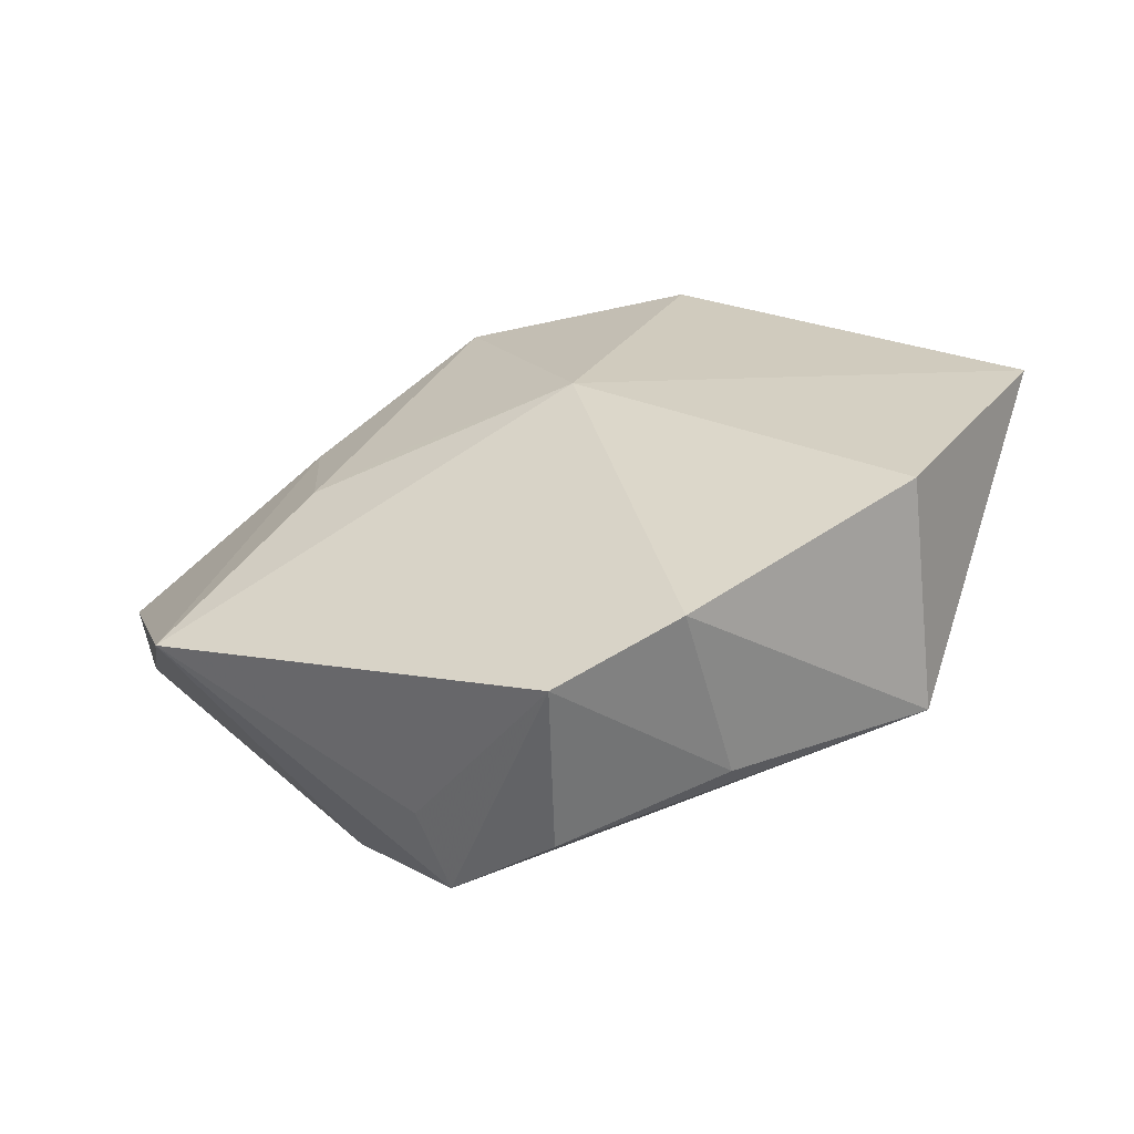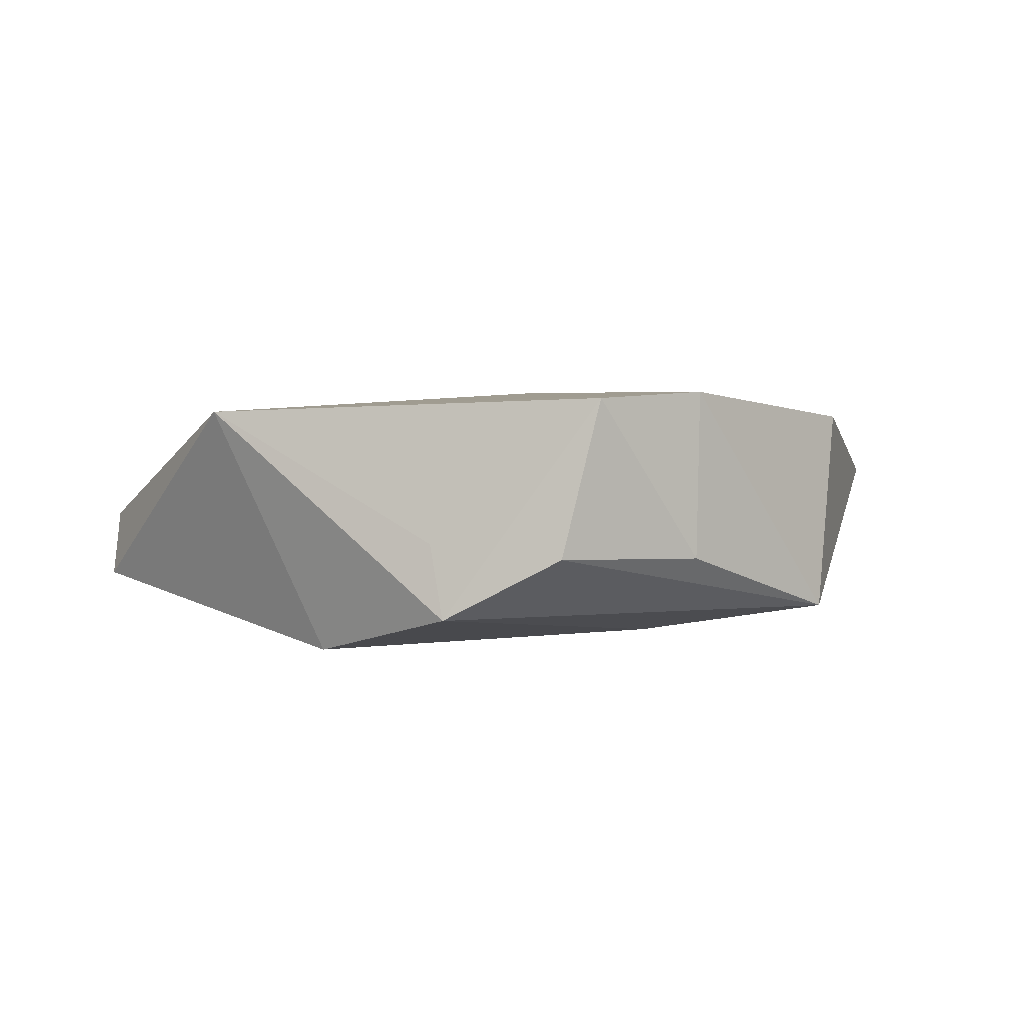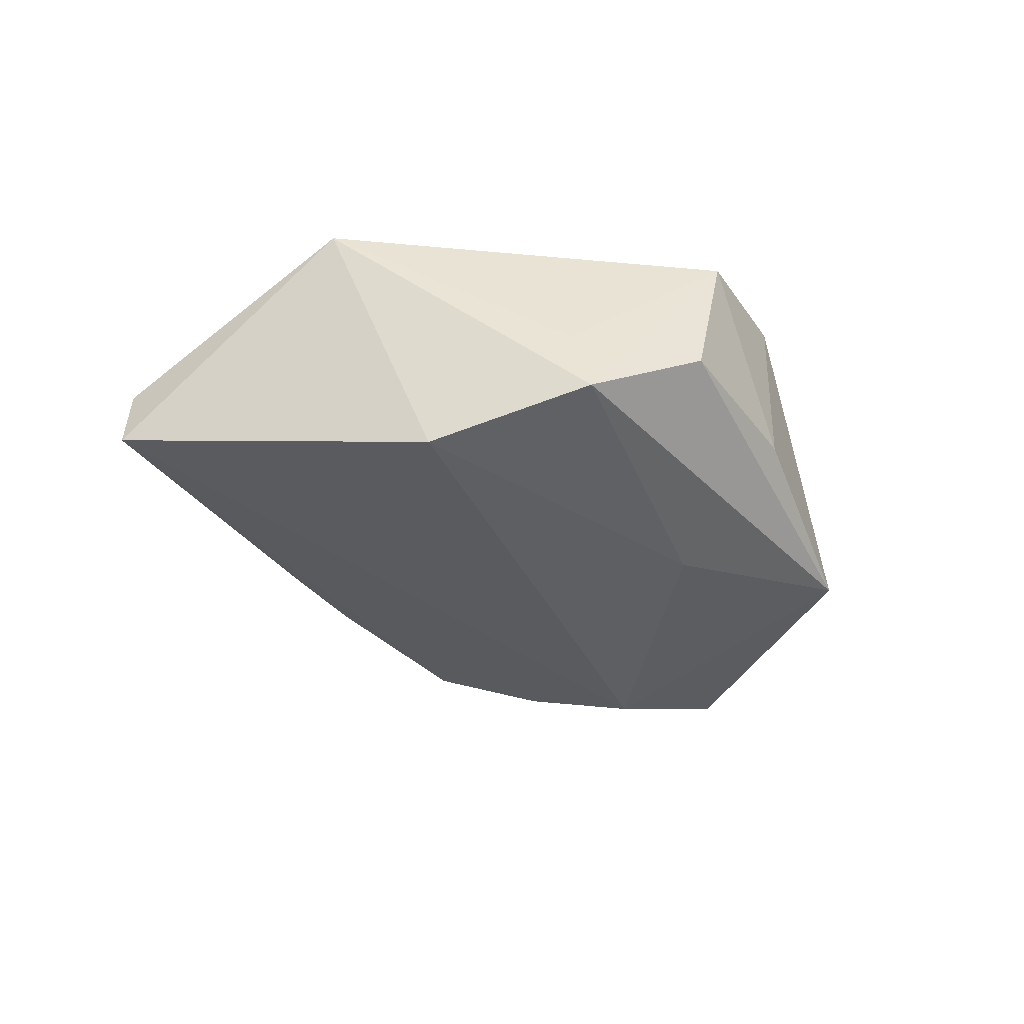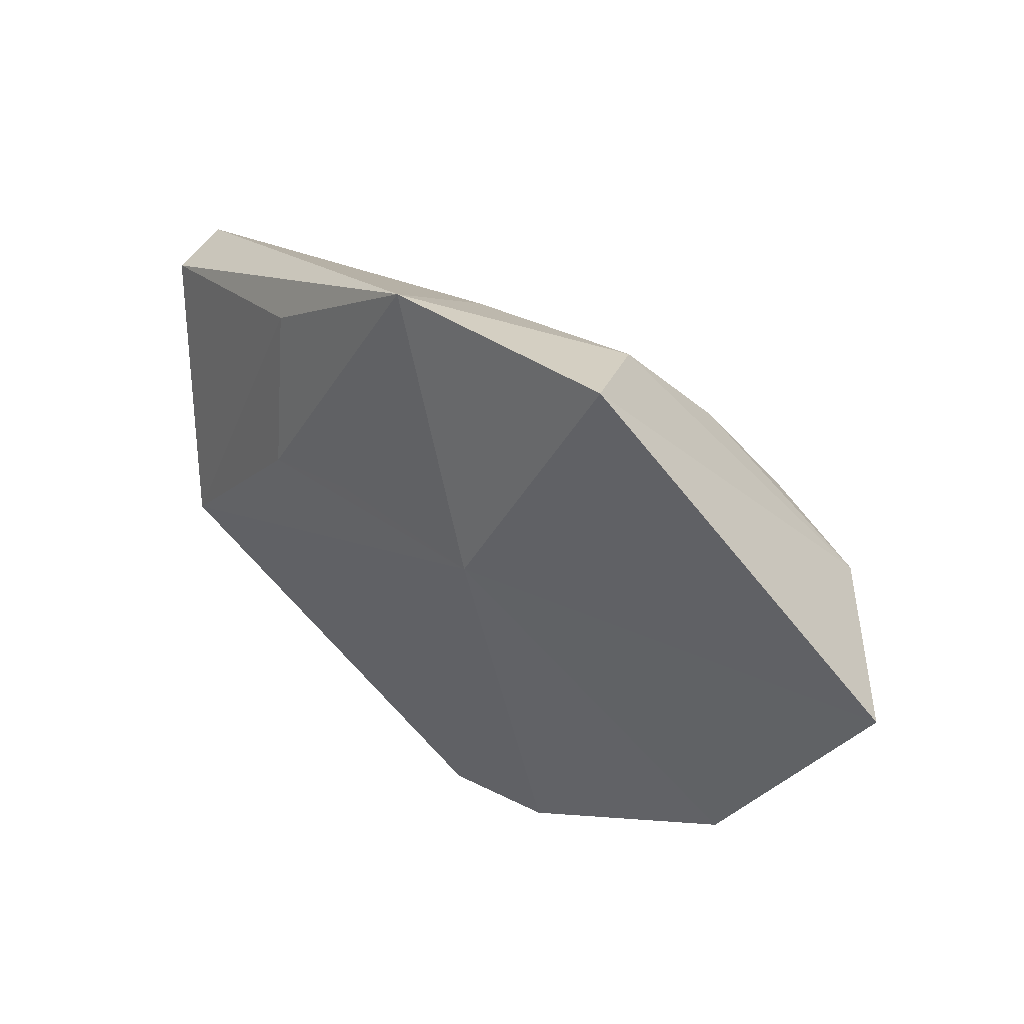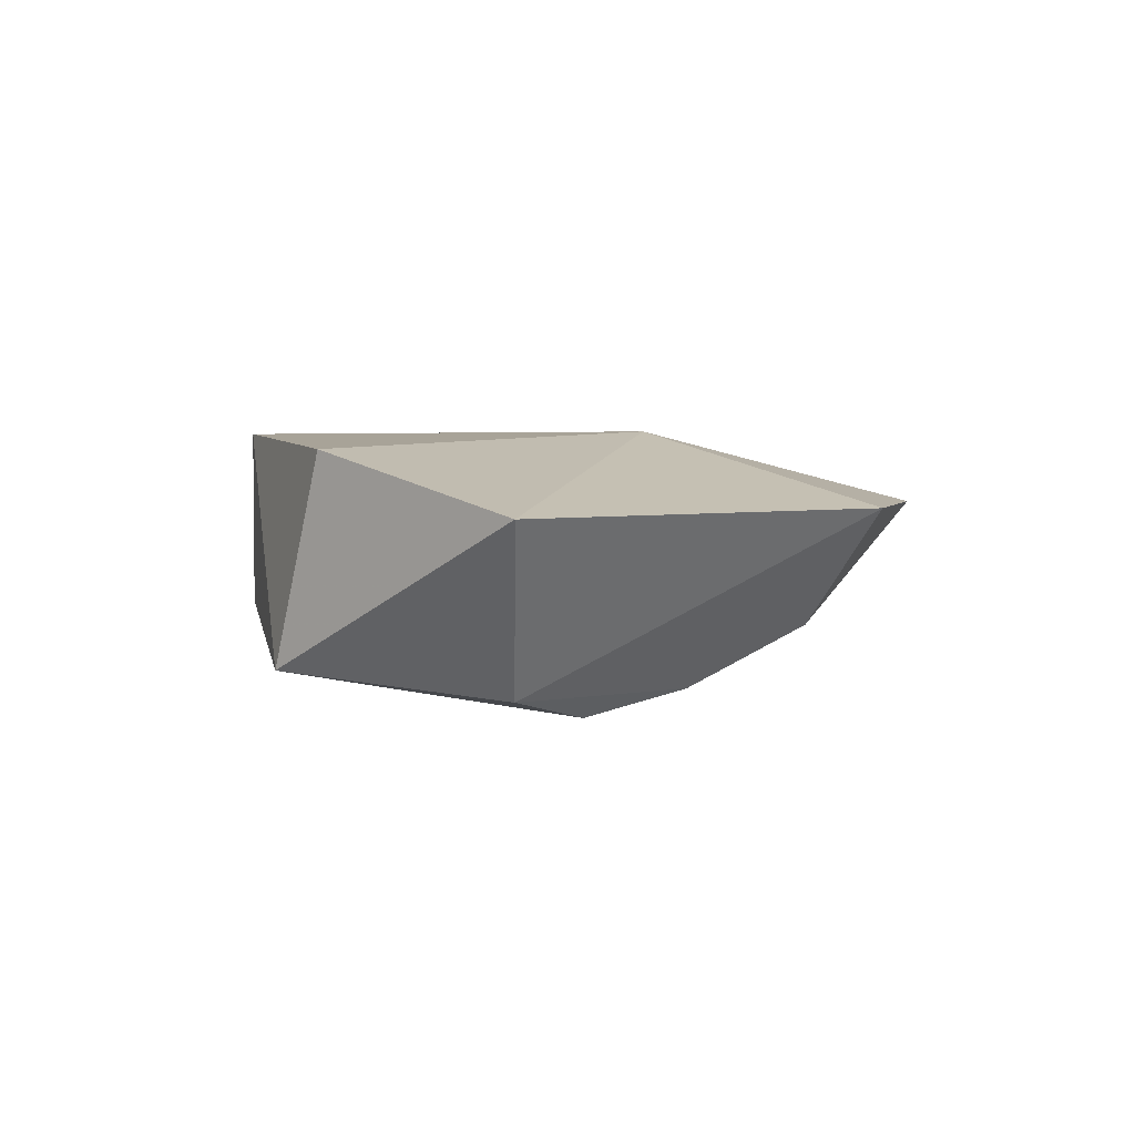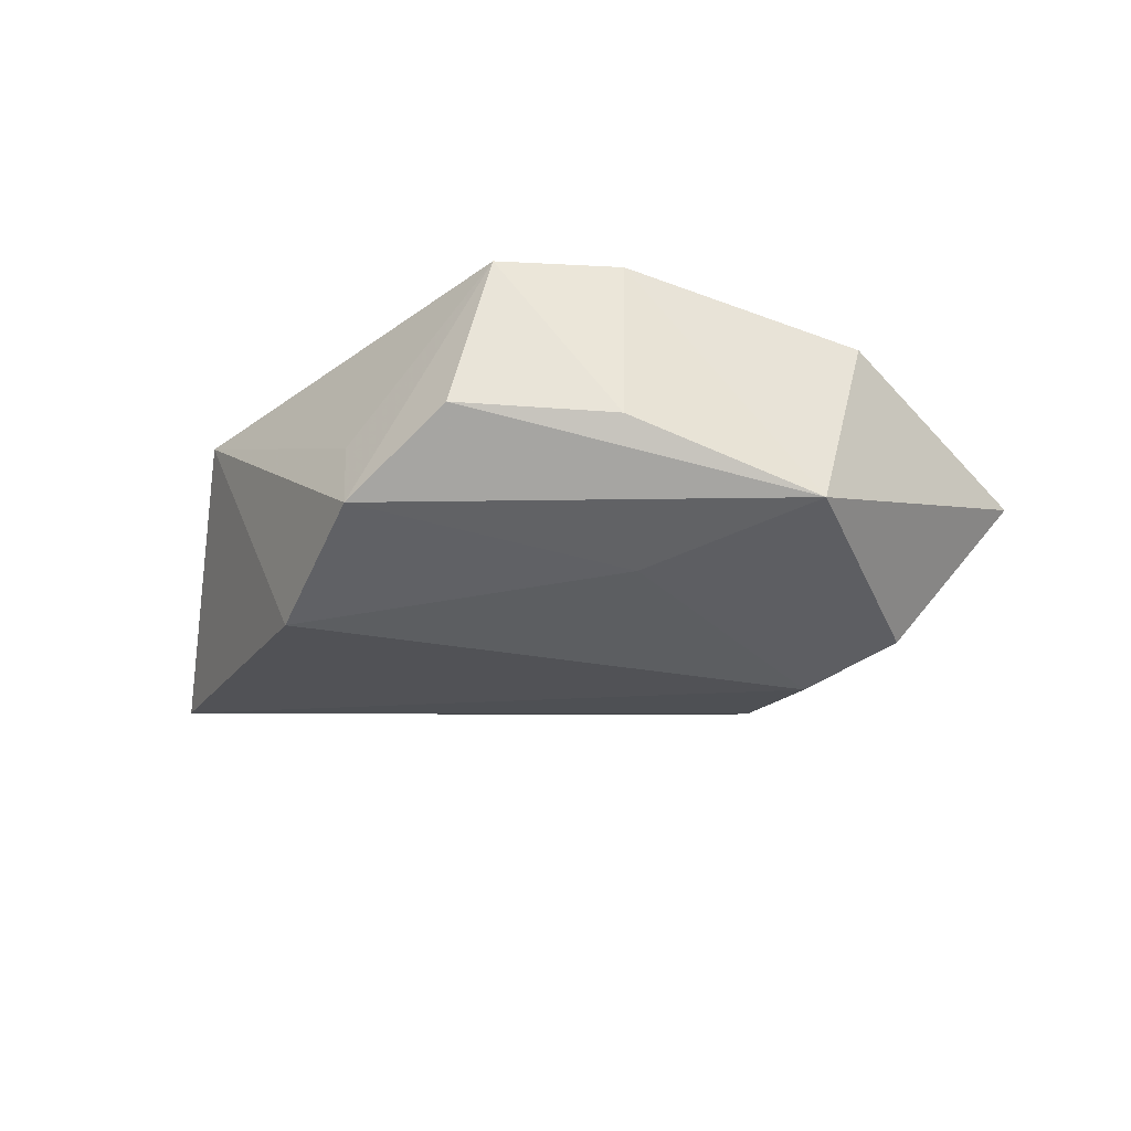
<metadata>
{"format":"obj","ext":"obj","renderer":"f3d","projection":"perspective","resolution":1024,"background":"white","views":[{"elev":-53.6,"azim":15.8,"up":"+Y"},{"elev":3.0,"azim":-11.2,"up":"+Z"},{"elev":-38.6,"azim":-37.3,"up":"+Z"},{"elev":53.3,"azim":36.5,"up":"+Y"},{"elev":0.5,"azim":105.8,"up":"+Z"},{"elev":-31.9,"azim":15.1,"up":"+Z"}]}
</metadata>
<code>
v 0.01559 -0.03249 0.01559
v 0.03519 -0.02109 -0.01192
v -0.003031 -0.03877 -0.004182
v -0.008747 0.03157 -0.005293
v -0.02896 -0.0179 -0.0166
v 0.01071 0.03436 -0.007095
v 0.001769 -0.03833 0.0148
v -0.04212 -0.0142 0.01316
v -0.05377 0.01327 -0.0008153
v -0.02631 0.007962 0.0132
v 0.01279 -0.01653 -0.01509
v -0.01633 -0.03343 -0.01162
v -0.01746 -0.03118 -0.002631
v -0.01511 0.01168 0.01379
v 0.05314 0.01244 0.004575
v 0.01522 -0.03247 -0.004716
v 0.01798 0.02201 -0.01422
v 0.03877 0.007963 -0.01471
v -0.02949 0.02597 0.006592
v 0.02671 0.01221 -0.01716
v 0.03945 -0.01425 0.01249
v -0.05472 0.01256 -0.008918
v 0.01579 0.04396 0.006213
v 0.004546 0.01361 0.01581
v -0.01022 0.04352 0.007537
f 1 8 7
f 5 8 22
f 1 2 21
f 21 2 15
f 24 23 25
f 24 8 1
f 15 23 24
f 1 21 24
f 24 21 15
f 13 7 8
f 25 22 9
f 9 22 8
f 6 17 22
f 25 23 6
f 5 22 20
f 22 17 20
f 8 24 10
f 4 22 25
f 25 6 4
f 4 6 22
f 15 2 18
f 2 20 18
f 18 23 15
f 18 20 17
f 17 6 18
f 18 6 23
f 14 24 25
f 25 10 14
f 14 10 24
f 19 9 8
f 8 10 19
f 25 9 19
f 19 10 25
f 11 20 2
f 5 20 11
f 7 13 12
f 12 3 7
f 12 8 5
f 12 13 8
f 5 11 12
f 2 3 12
f 12 11 2
f 1 7 16
f 7 3 16
f 16 2 1
f 16 3 2

</code>
